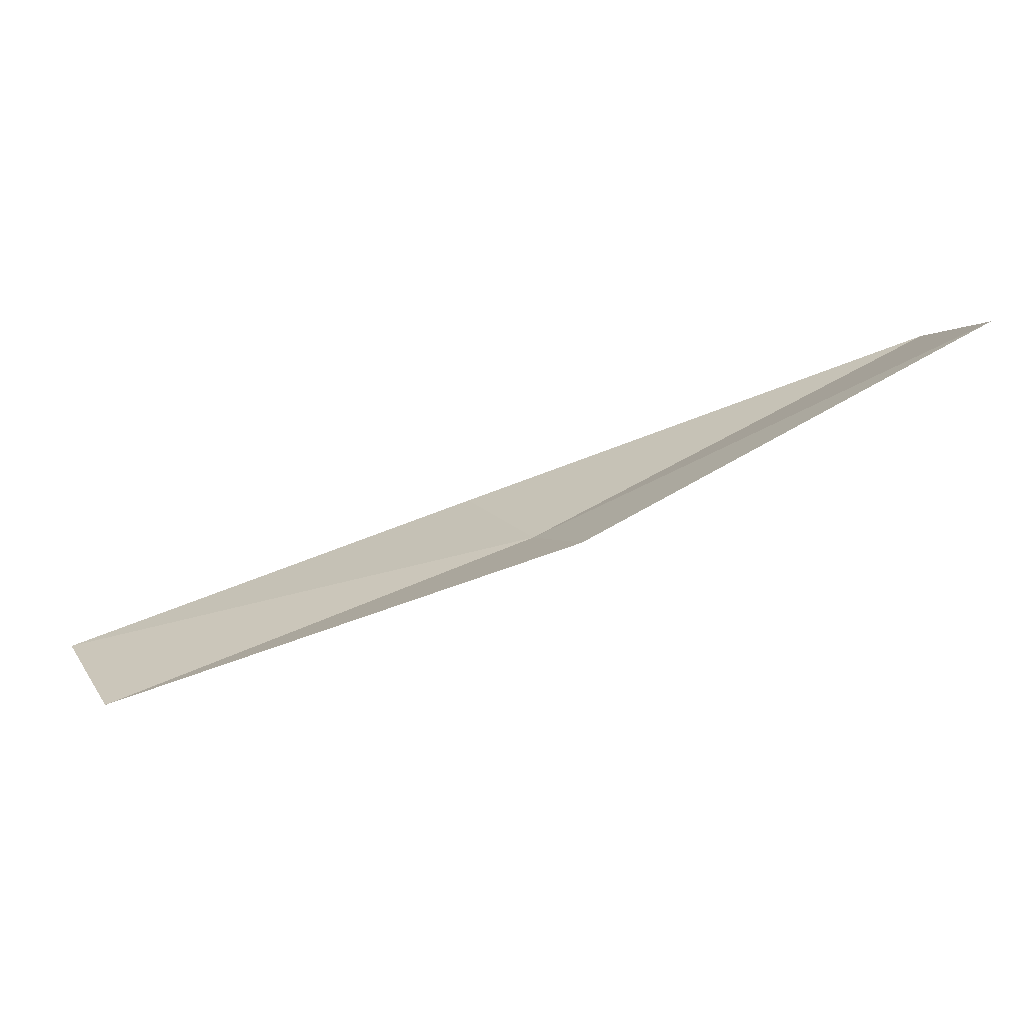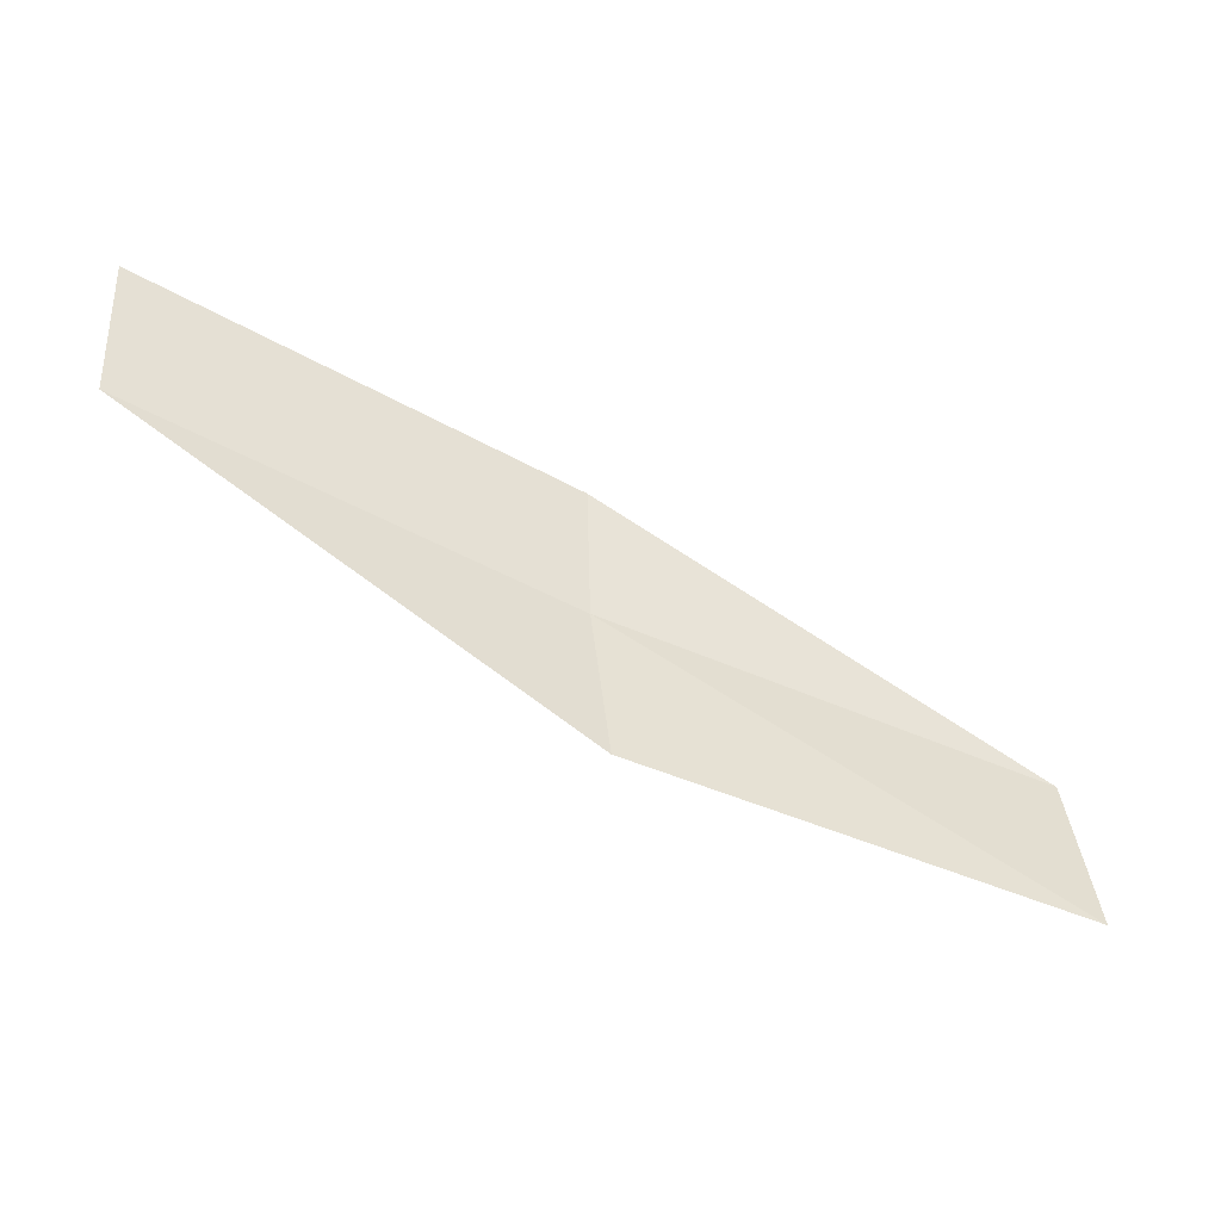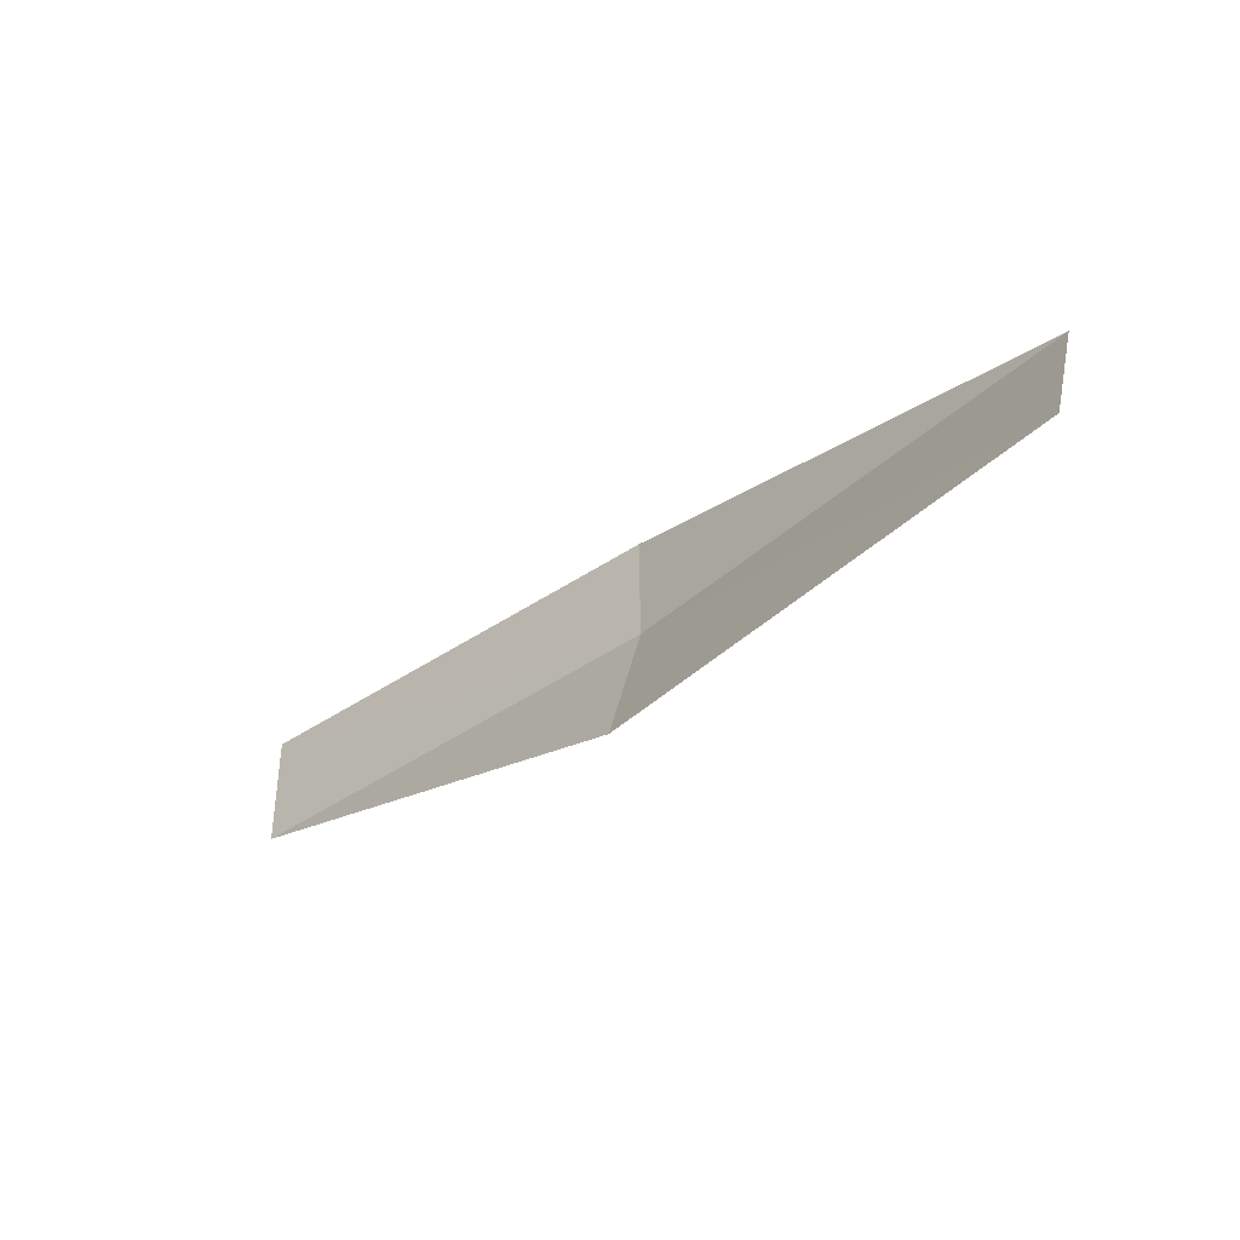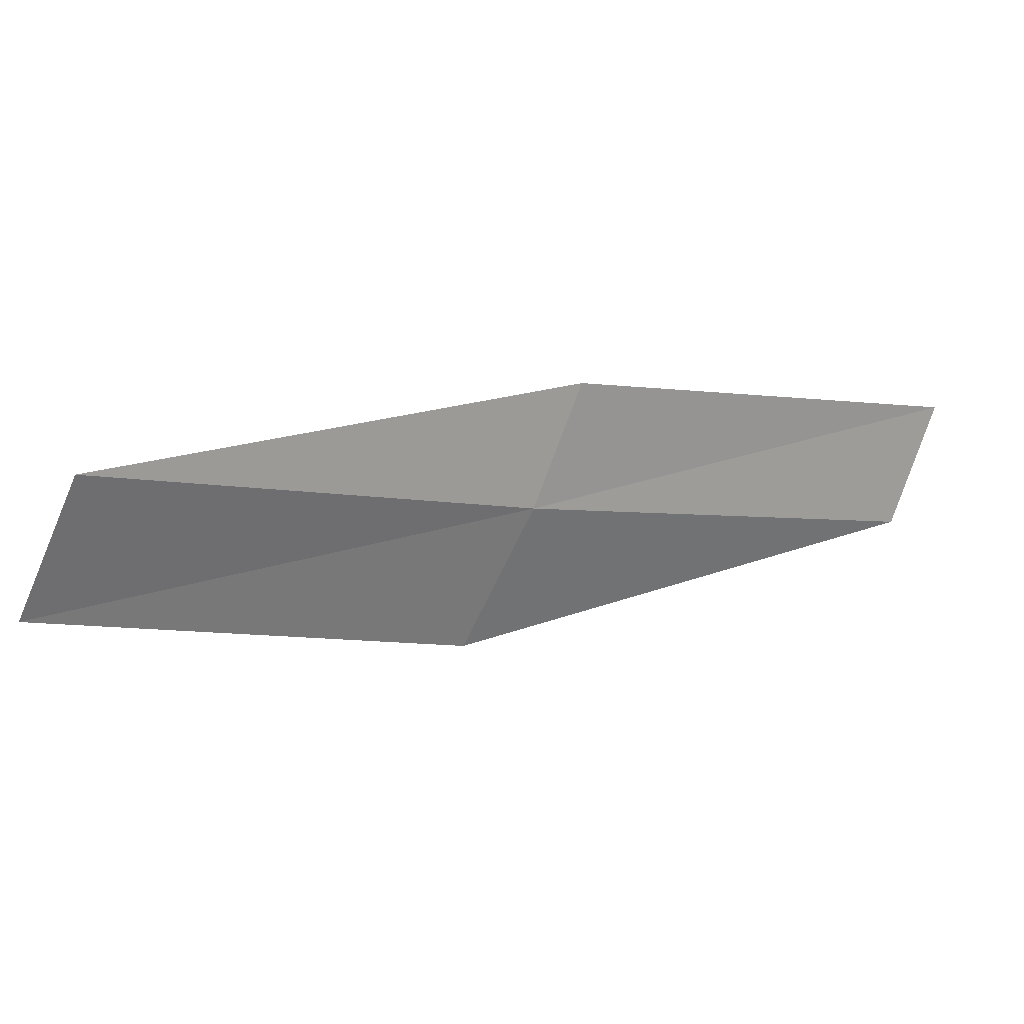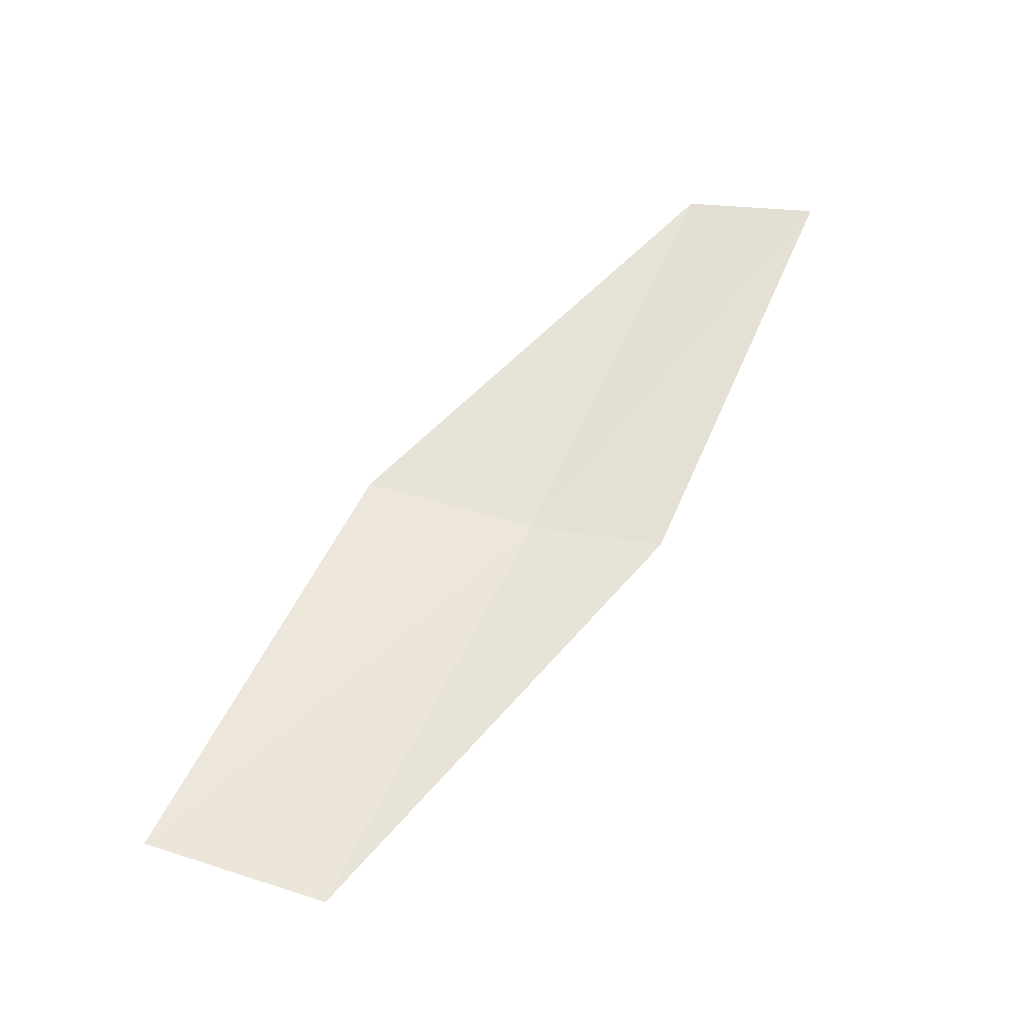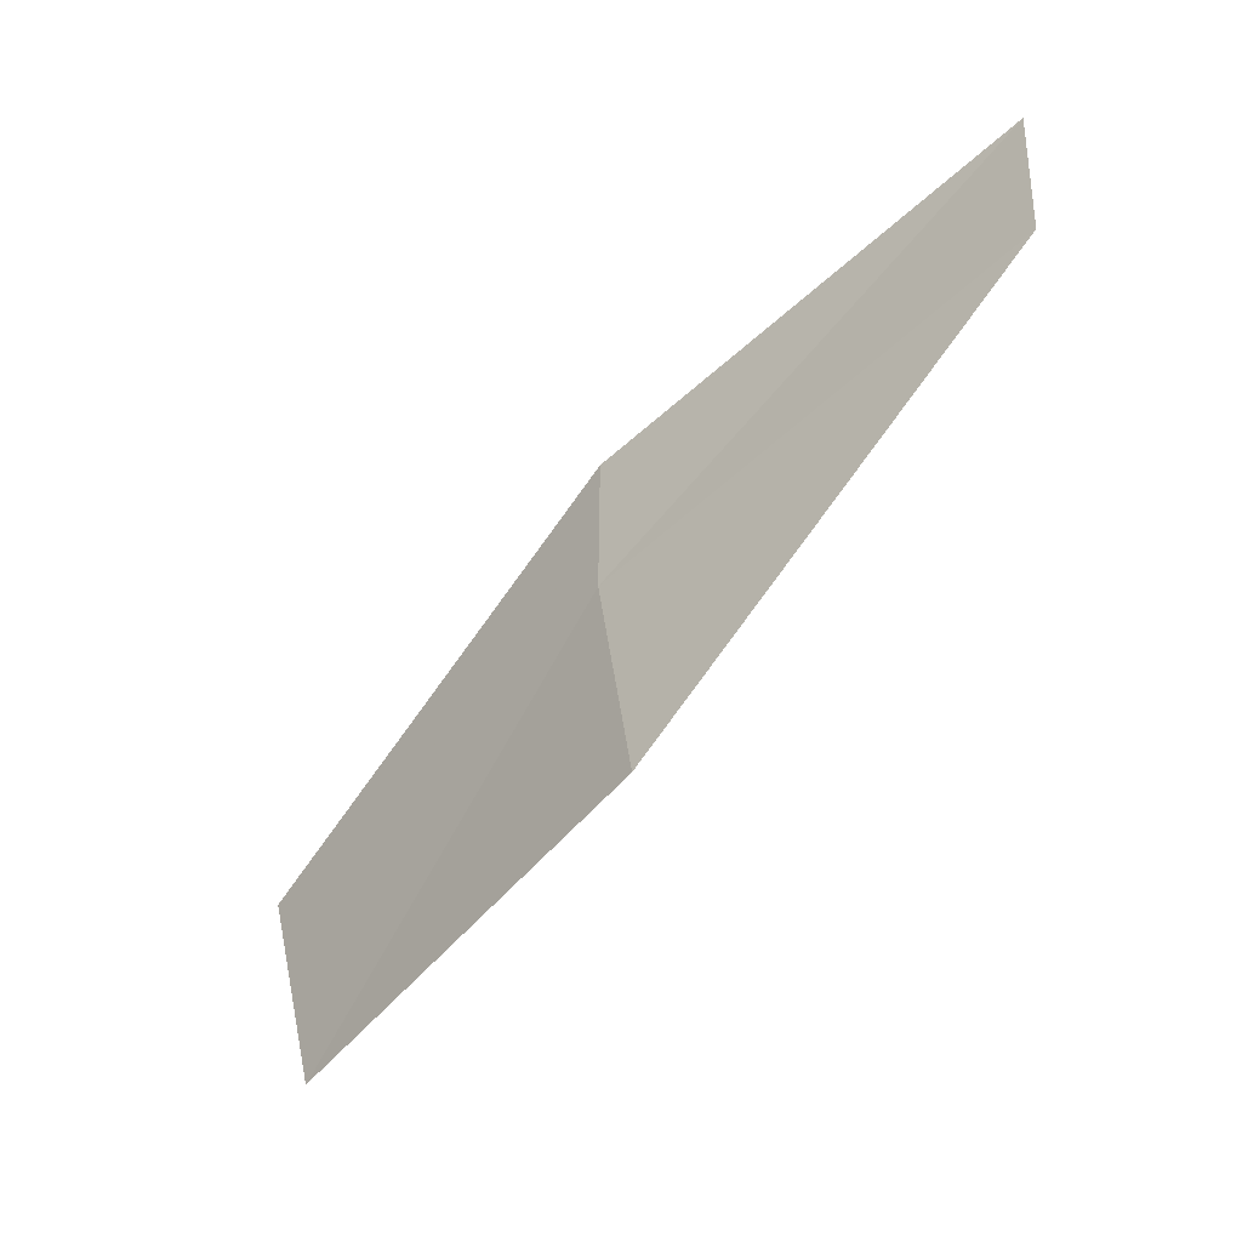
<metadata>
{"format":"obj","ext":"obj","renderer":"f3d","projection":"perspective","resolution":1024,"background":"white","views":[{"elev":1.9,"azim":-19.4,"up":"+Y"},{"elev":52.6,"azim":178.4,"up":"+Y"},{"elev":-55.3,"azim":-112.0,"up":"+Z"},{"elev":-77.3,"azim":-20.6,"up":"+Y"},{"elev":31.4,"azim":-75.1,"up":"+Y"},{"elev":-39.6,"azim":71.0,"up":"+Z"}]}
</metadata>
<code>
v 9.764 -23.71 11.93
v 7.372 -24.64 11.45
v 7.3 -24.39 10.49
v 9.686 -23.52 10.97
v 9.762 -23.7 12.71
v 12.03 -22.53 12.41
v 12.01 -22.49 13.19
f 1 3 2
f 1 4 3
f 1 2 5
f 1 6 4
f 1 5 7
f 1 7 6

</code>
